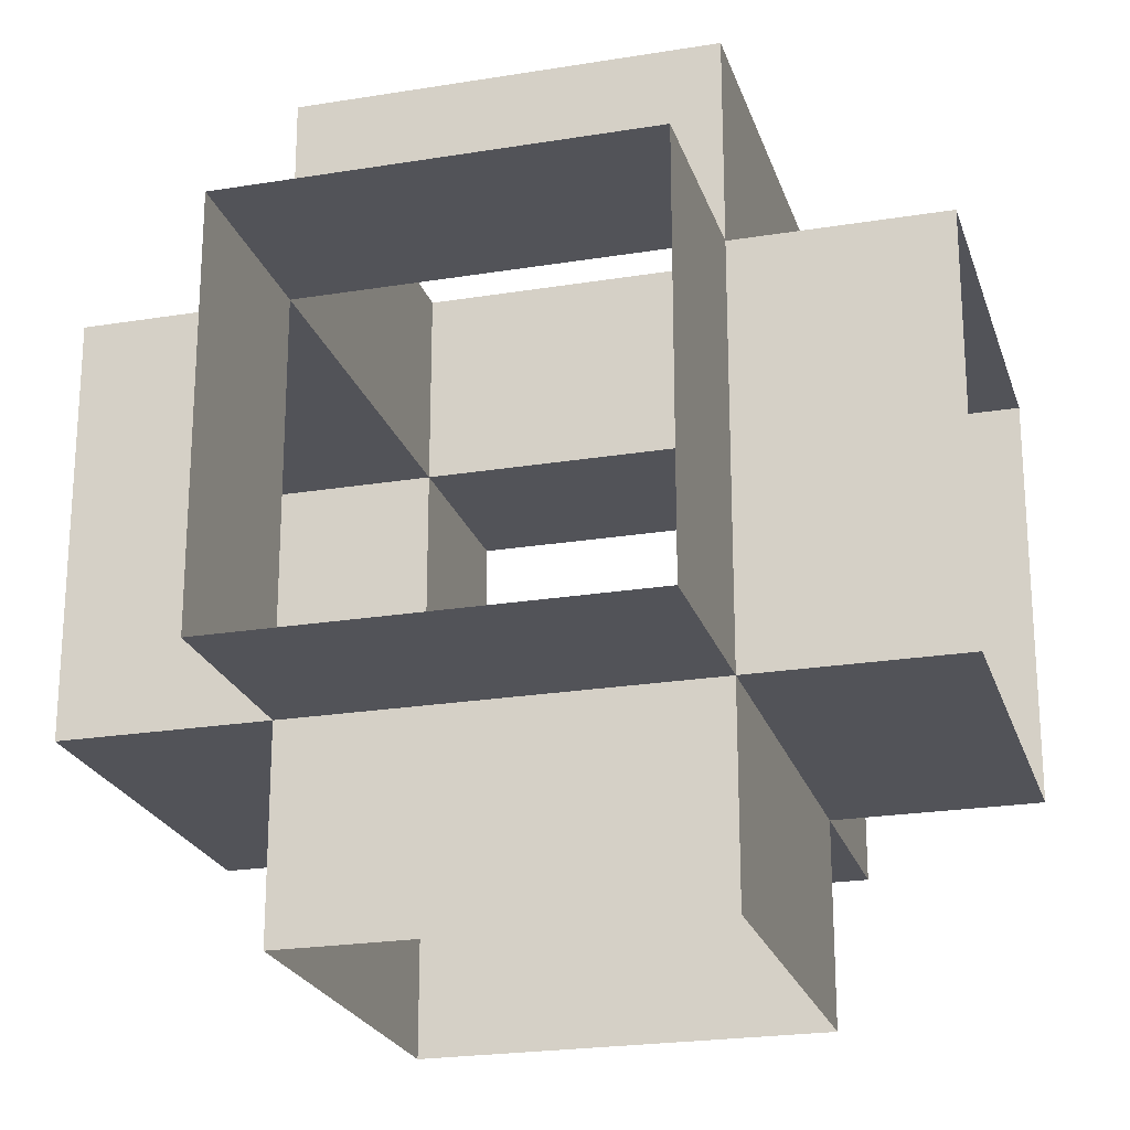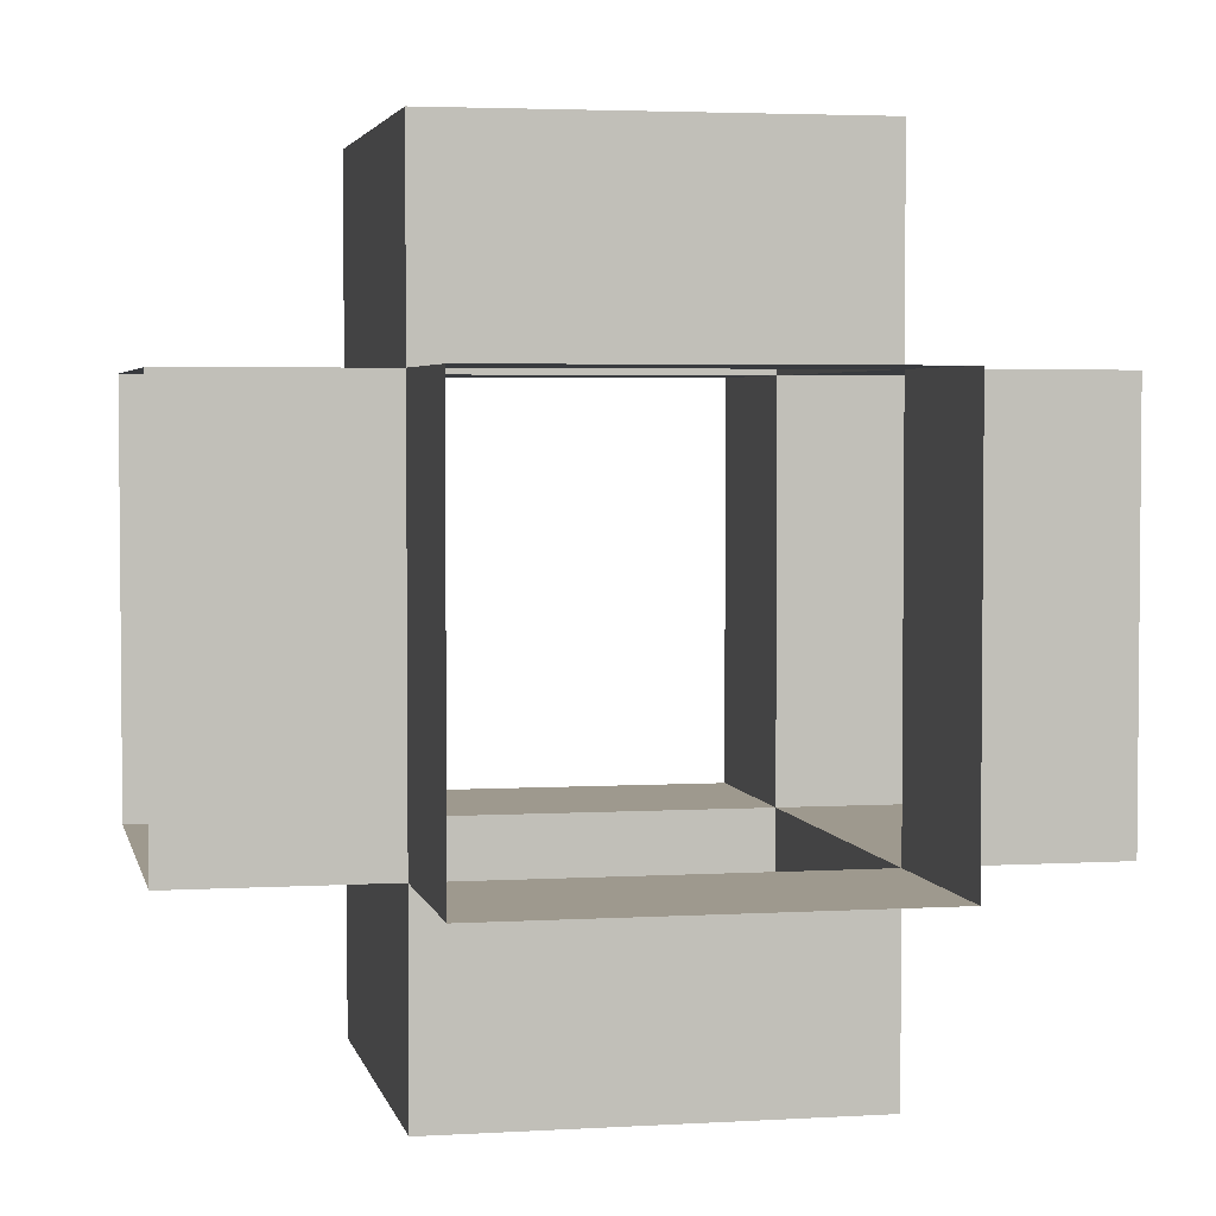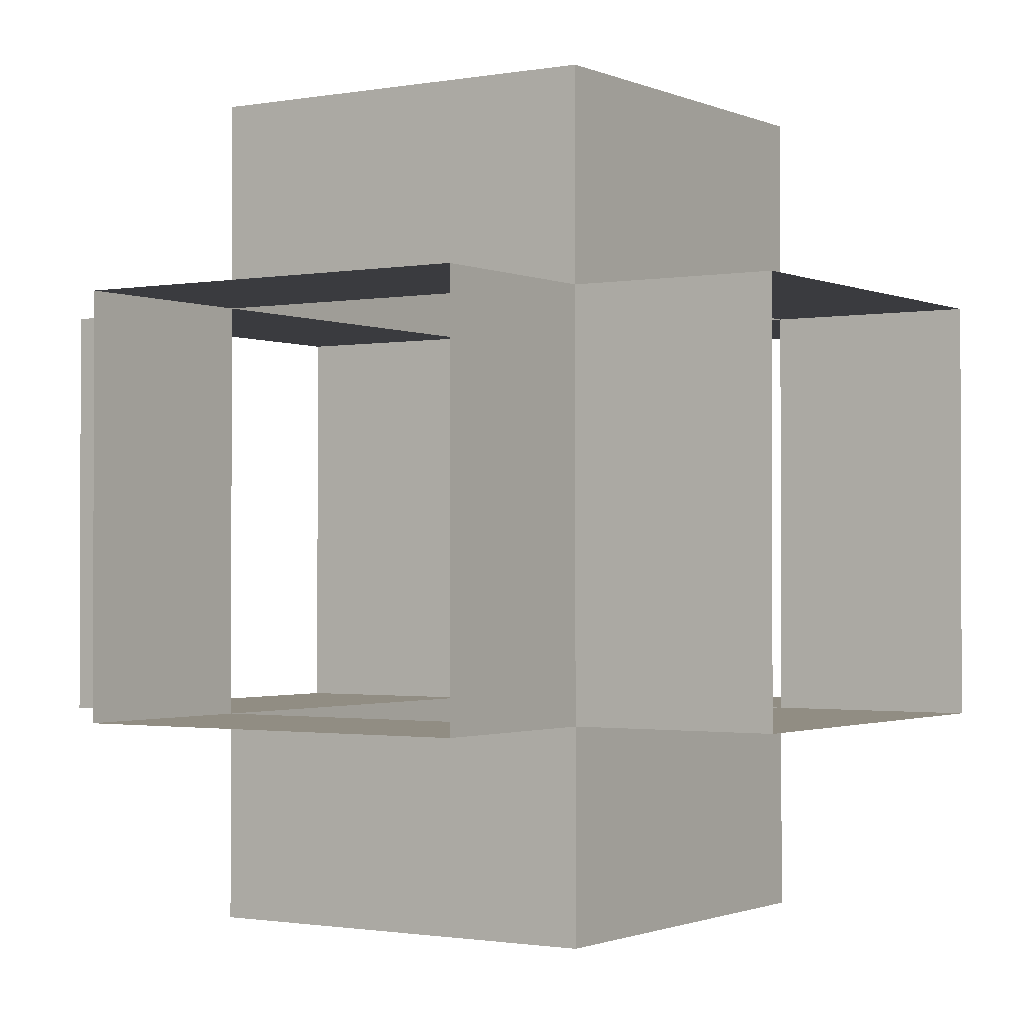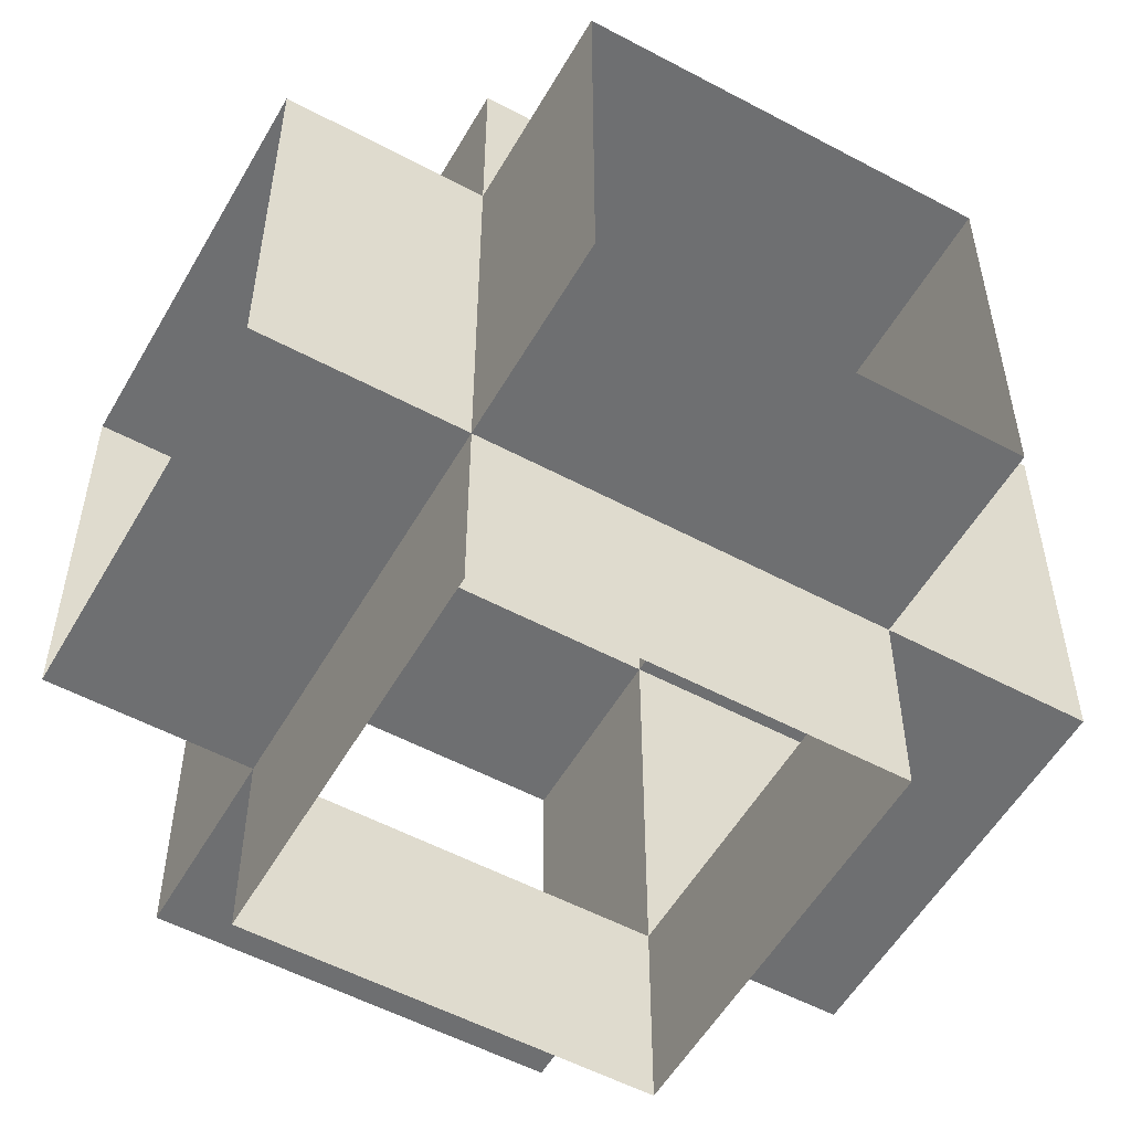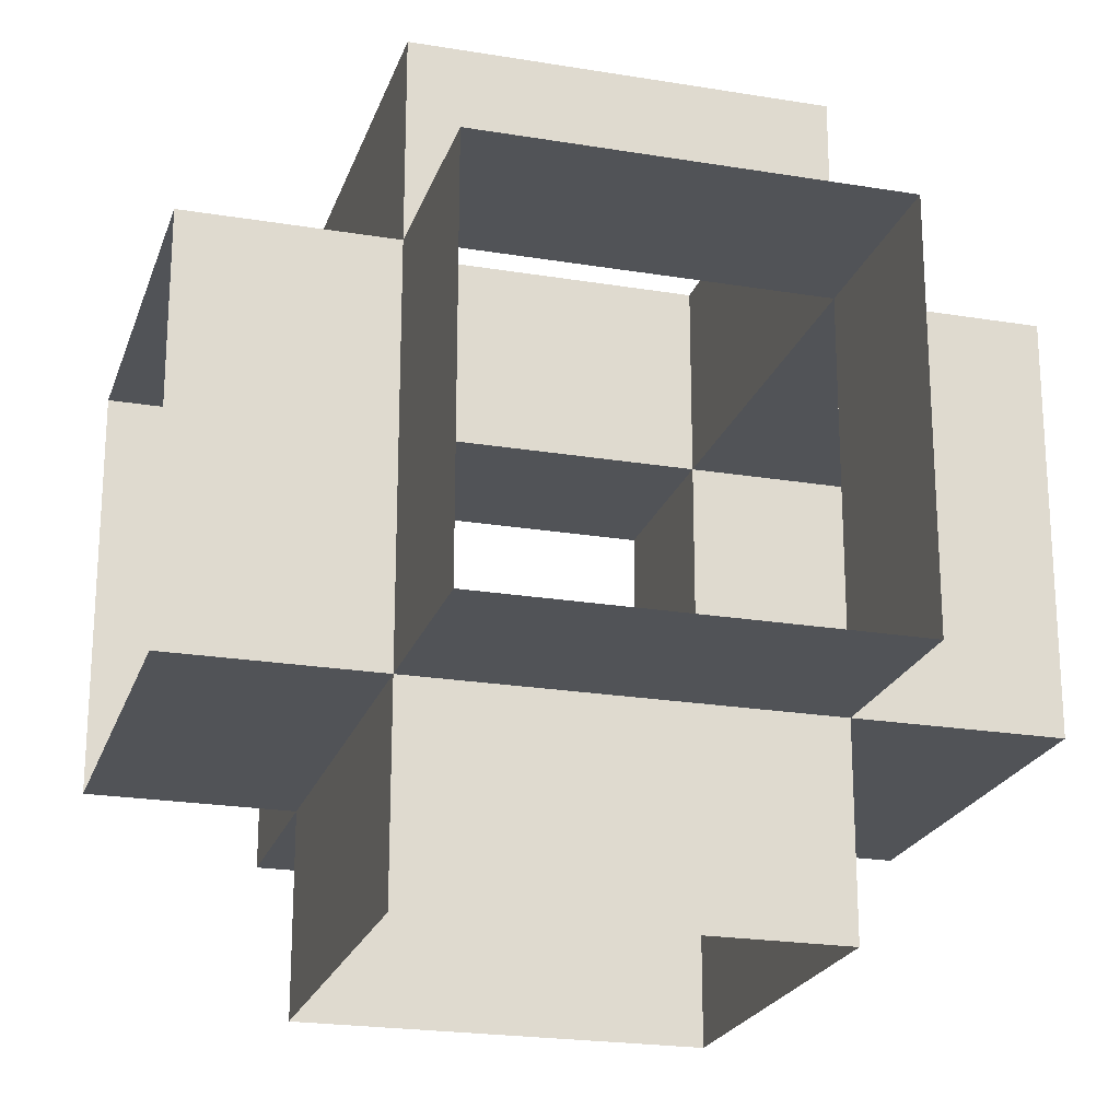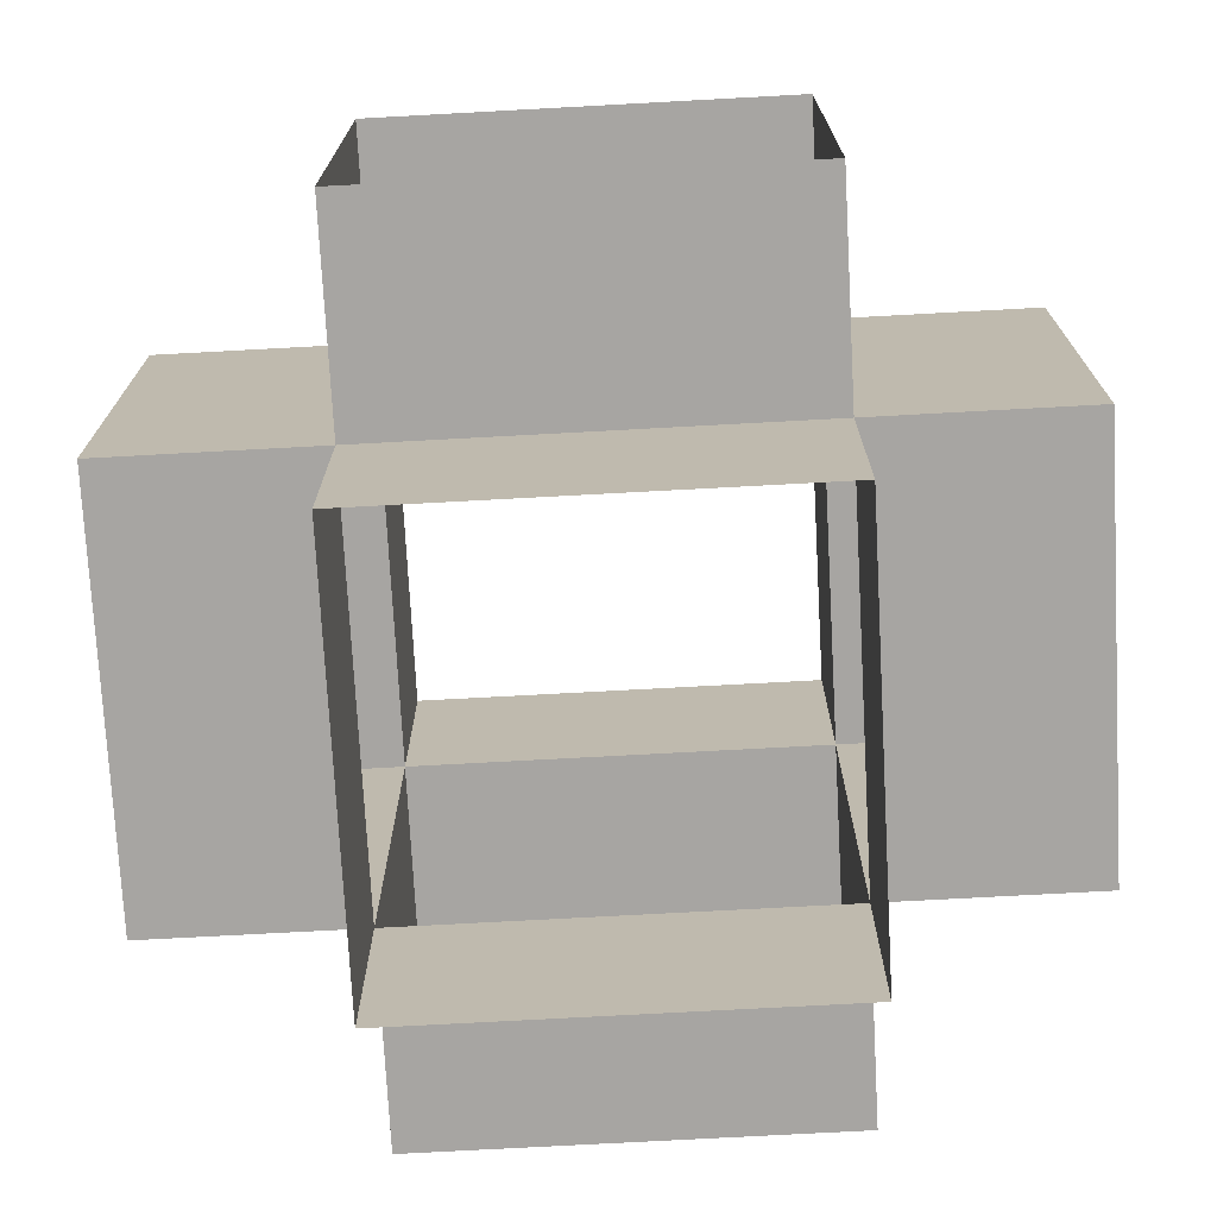
<metadata>
{"format":"obj","ext":"obj","renderer":"f3d","projection":"perspective","resolution":1024,"background":"white","views":[{"elev":-22.7,"azim":15.7,"up":"+Z"},{"elev":3.5,"azim":78.4,"up":"+Y"},{"elev":-1.3,"azim":-56.7,"up":"+Y"},{"elev":-54.6,"azim":60.5,"up":"+Z"},{"elev":-21.9,"azim":73.8,"up":"+Z"},{"elev":-73.9,"azim":93.1,"up":"+Z"}]}
</metadata>
<code>
g default
v -2.04 -2.04 2.04
v 2.04 -2.04 2.04
v -2.04 2.04 2.04
v 2.04 2.04 2.04
v -2.04 2.04 -2.04
v 2.04 2.04 -2.04
v -2.04 -2.04 -2.04
v 2.04 -2.04 -2.04
v -2.04 -2.04 4.081
v 2.04 -2.04 4.081
v 2.04 2.04 4.081
v -2.04 2.04 4.081
v -2.04 4.081 2.04
v 2.04 4.081 2.04
v 2.04 4.081 -2.04
v -2.04 4.081 -2.04
v -2.04 2.04 -4.081
v 2.04 2.04 -4.081
v 2.04 -2.04 -4.081
v -2.04 -2.04 -4.081
v -2.04 -4.081 -2.04
v 2.04 -4.081 -2.04
v 2.04 -4.081 2.04
v -2.04 -4.081 2.04
v 4.081 -2.04 -2.04
v 4.081 -2.04 2.04
v 4.081 2.04 -2.04
v 4.081 2.04 2.04
v -4.081 -2.04 -2.04
v -4.081 -2.04 2.04
v -4.081 2.04 2.04
v -4.081 2.04 -2.04
g pCube1
f 1 2 10 9
f 2 4 11 10
f 4 3 12 11
f 3 1 9 12
f 3 4 14 13
f 4 6 15 14
f 6 5 16 15
f 5 3 13 16
f 5 6 18 17
f 6 8 19 18
f 8 7 20 19
f 7 5 17 20
f 7 8 22 21
f 8 2 23 22
f 2 1 24 23
f 1 7 21 24
f 2 8 25 26
f 8 6 27 25
f 6 4 28 27
f 4 2 26 28
f 7 1 30 29
f 1 3 31 30
f 3 5 32 31
f 5 7 29 32

</code>
